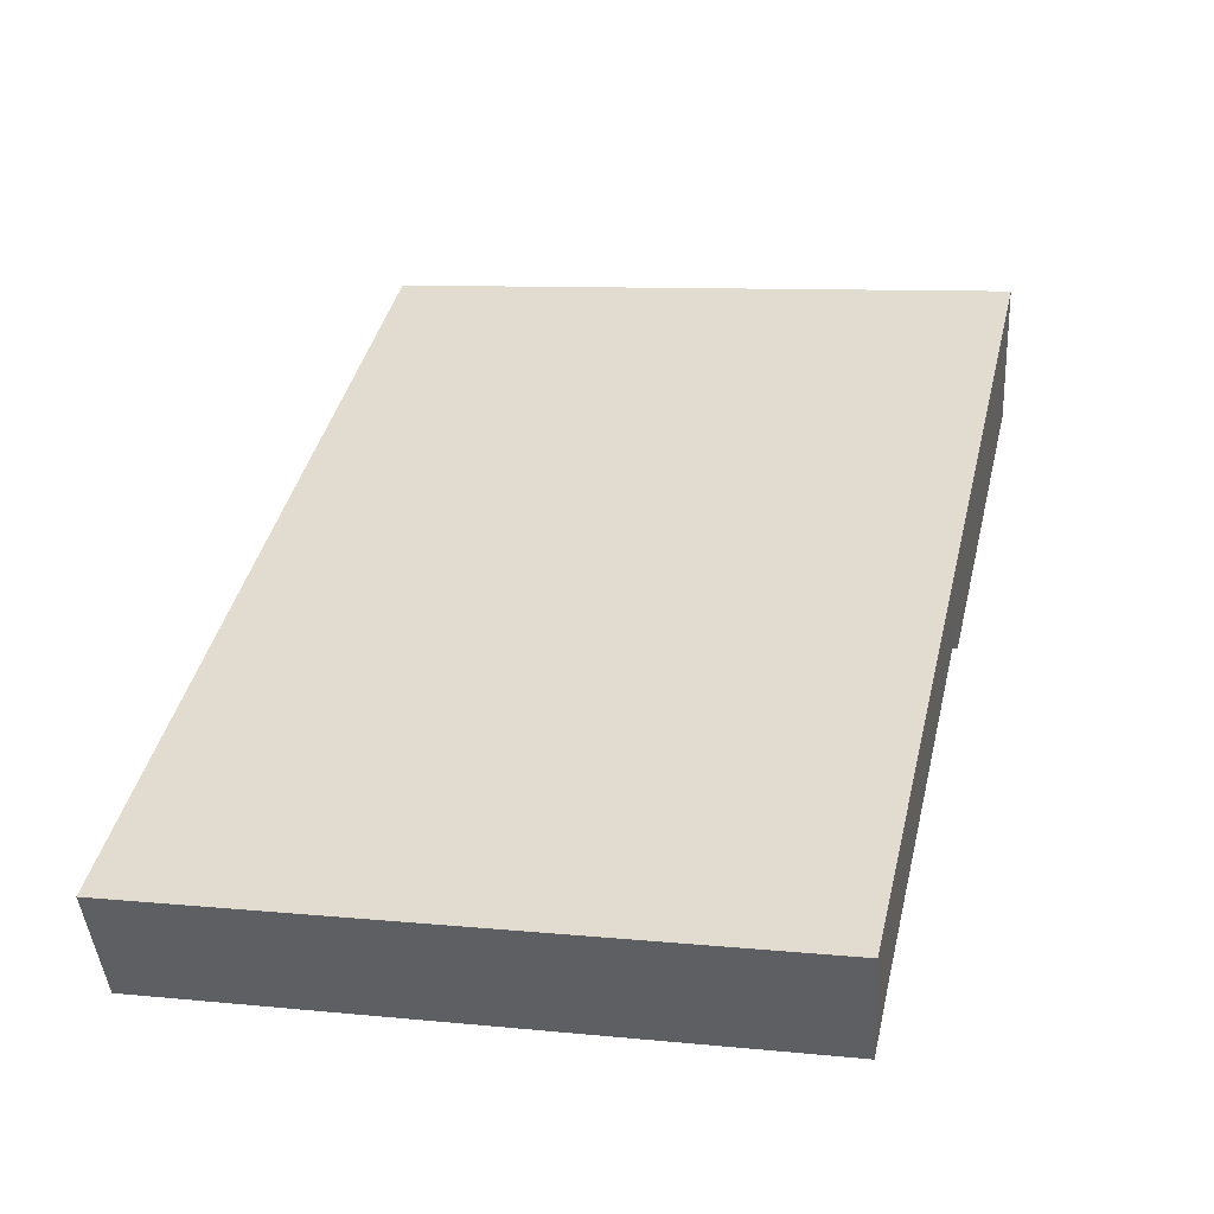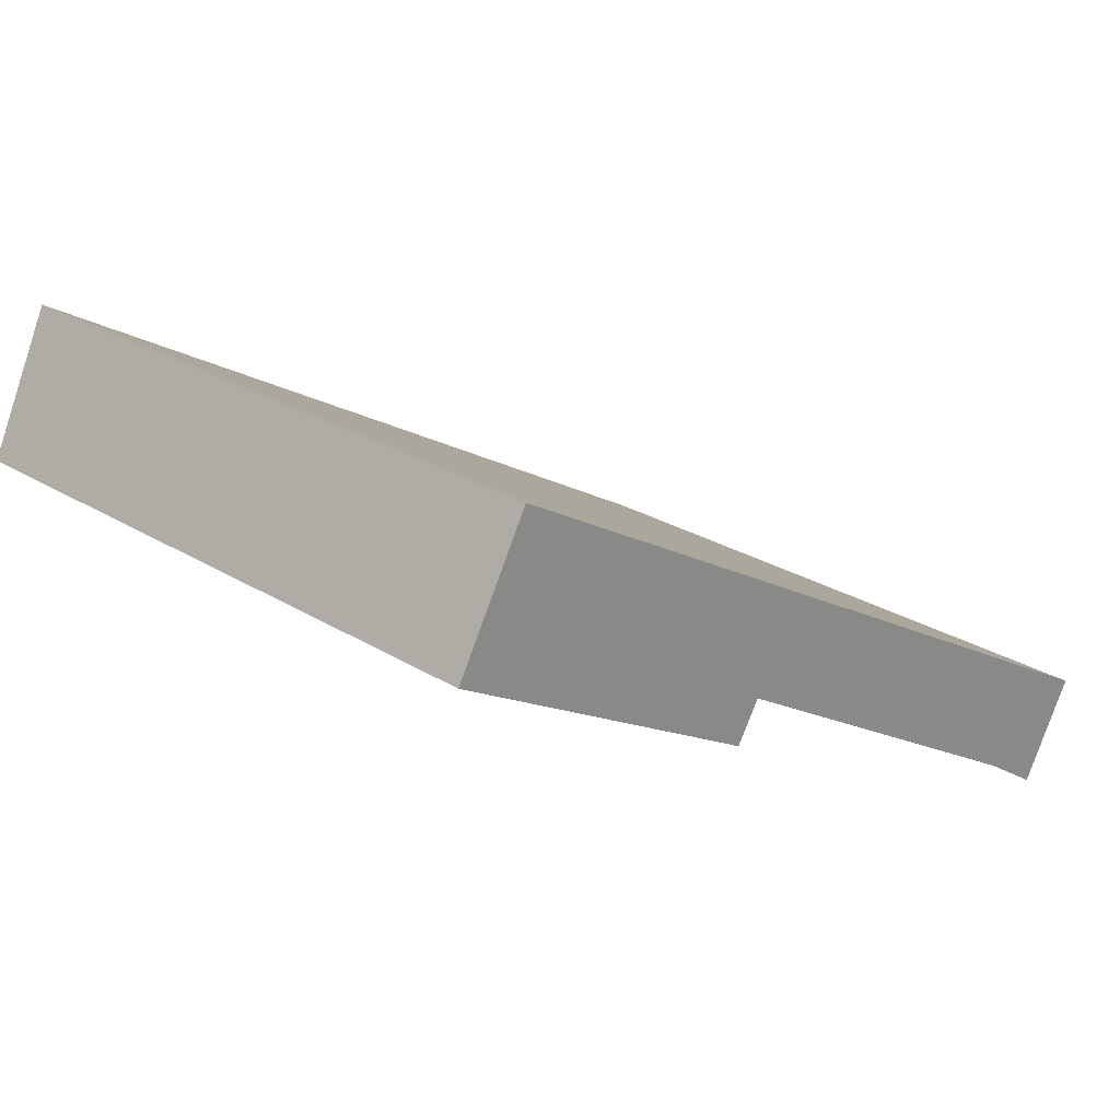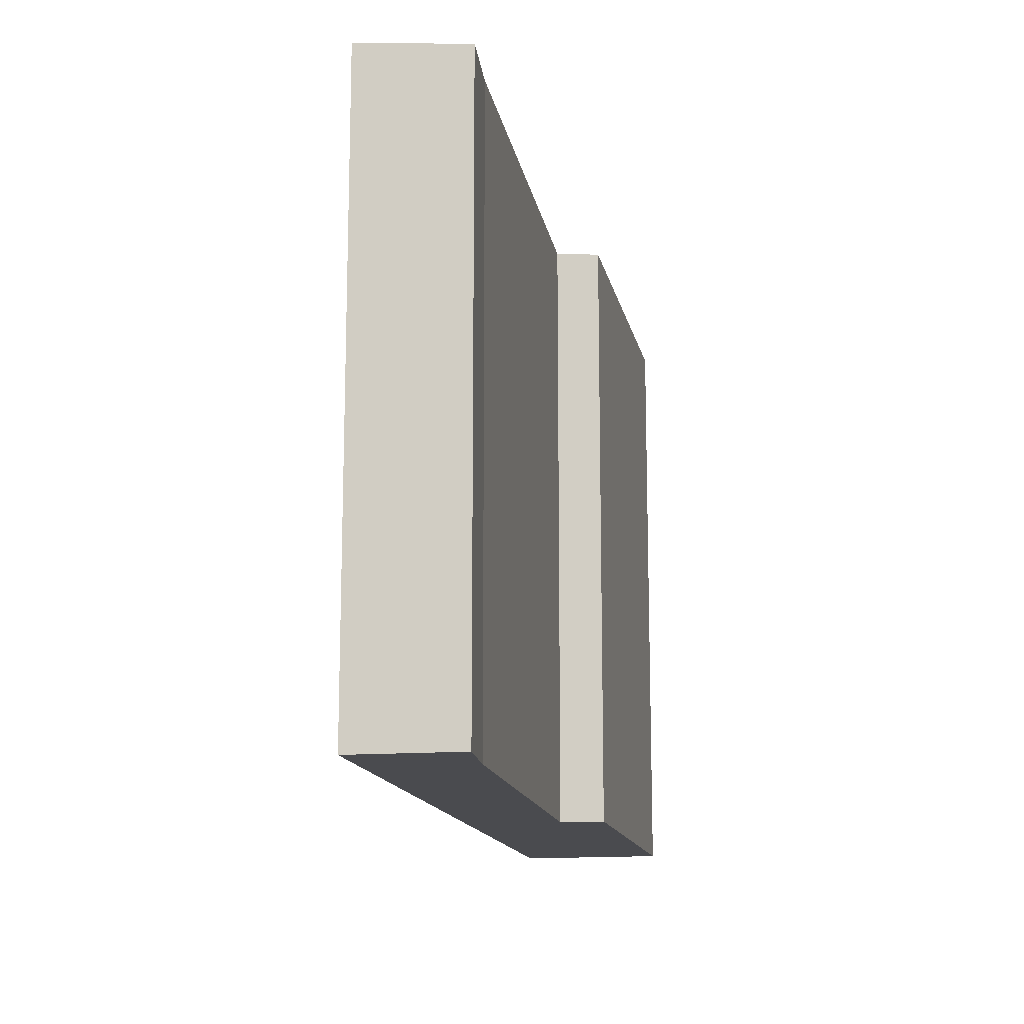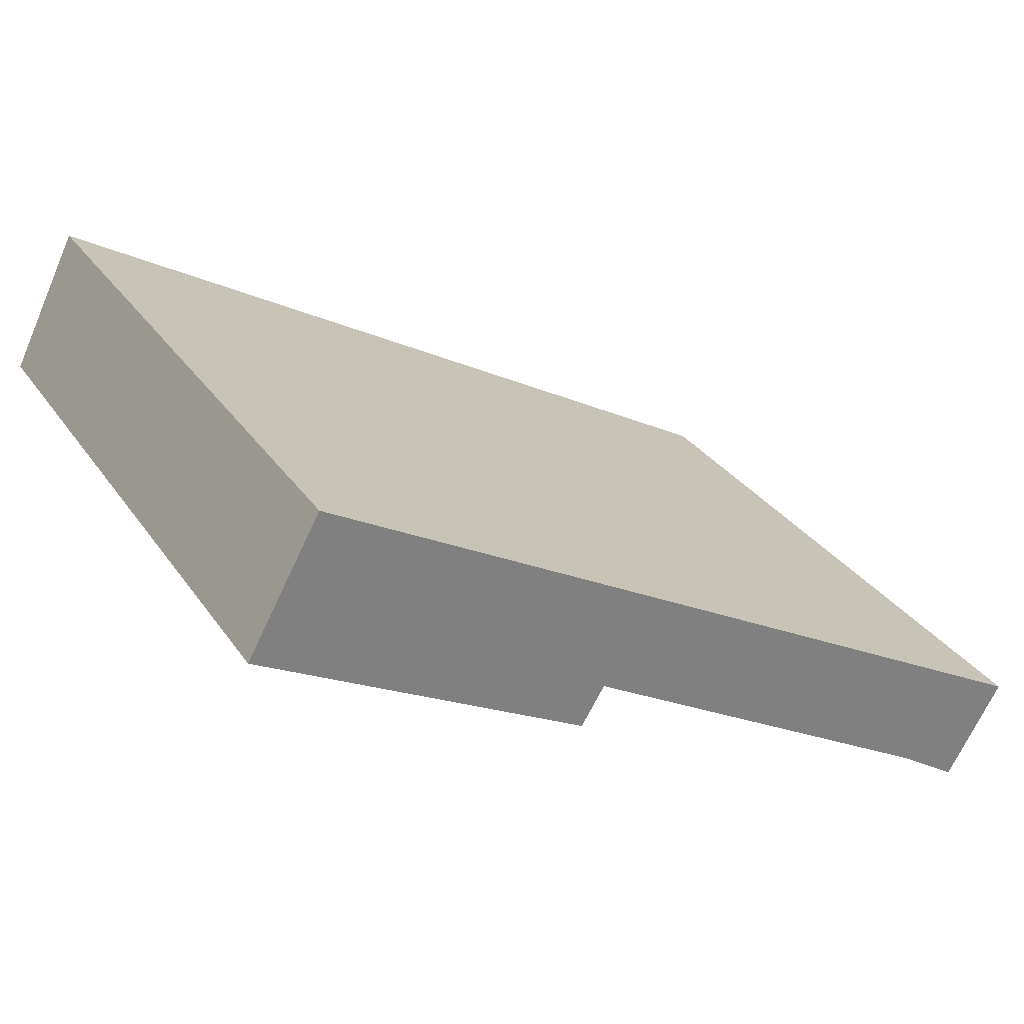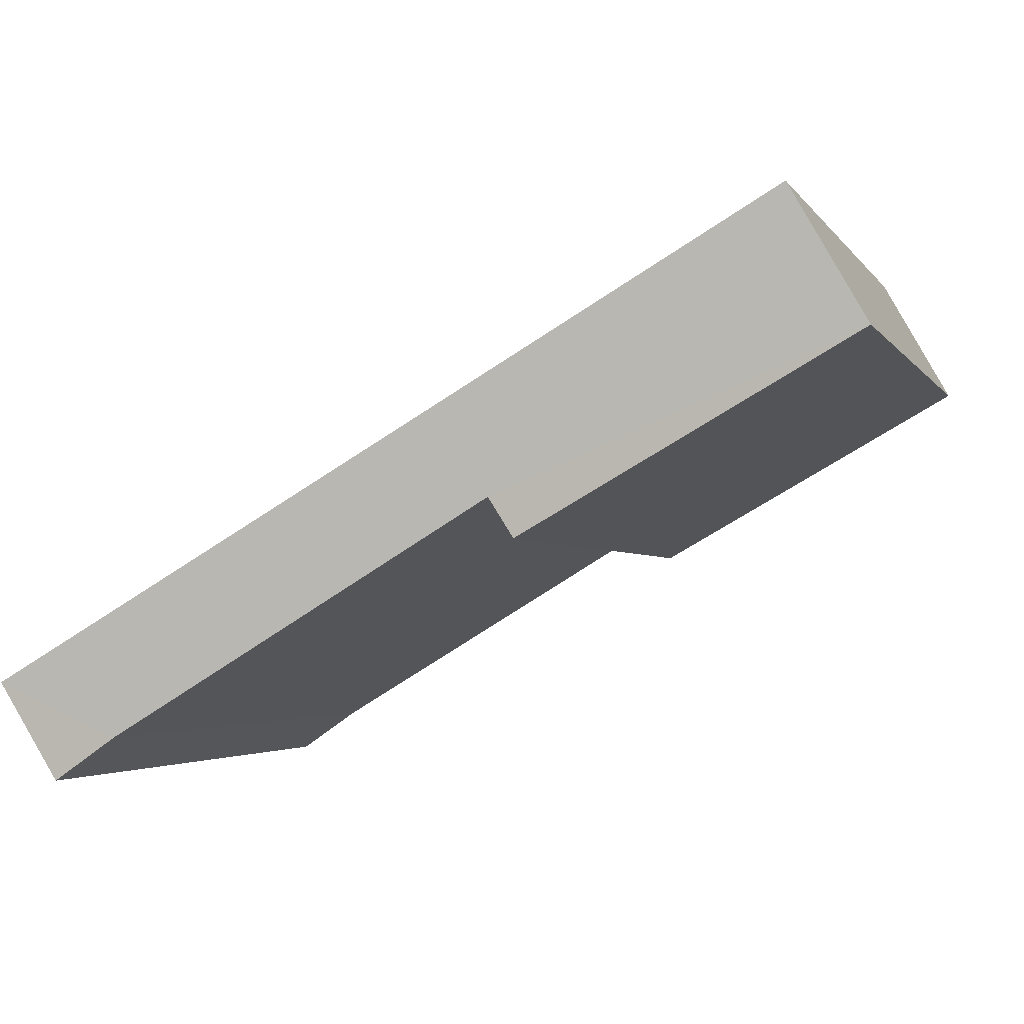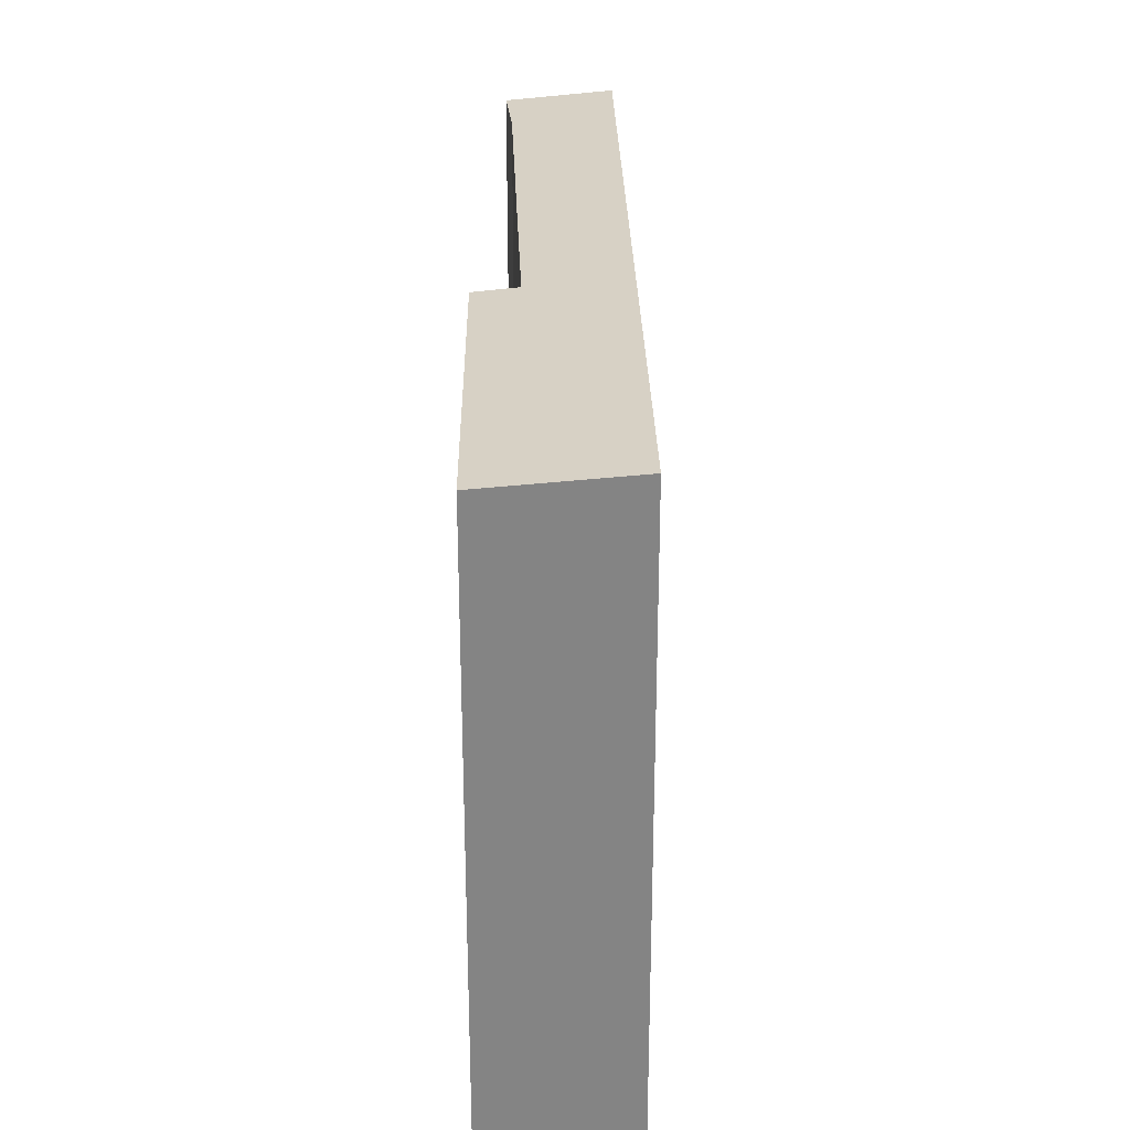
<metadata>
{"format":"obj","ext":"obj","renderer":"f3d","projection":"perspective","resolution":1024,"background":"white","views":[{"elev":9.2,"azim":105.0,"up":"+Z"},{"elev":25.4,"azim":-45.2,"up":"+Z"},{"elev":-14.3,"azim":130.4,"up":"+Y"},{"elev":31.2,"azim":-28.7,"up":"+Z"},{"elev":-3.0,"azim":-162.4,"up":"+Z"},{"elev":28.6,"azim":-61.4,"up":"+Y"}]}
</metadata>
<code>
v  0 7.386 4.523e-16
v  4.201 7.438 -1.733
v  3.921 7.391 -2.191
v  8.754 7.432 -4.44
v  10.17 7.542 -3.809
v  9.502 7.426 -4.95
v  0.861 7.542 1.544
v  8.754 2.719e-16 -4.44
v  9.502 3.031e-16 -4.95
v  4.201 1.061e-16 -1.733
v  3.921 1.342e-16 -2.191
v  0 0 0
v  10.17 2.332e-16 -3.809
v  0.861 -9.454e-17 1.544
g defaultobject
f 1 2 3
f 4 5 6
f 5 4 7
f 7 4 2
f 7 2 1
f 6 8 4
f 8 6 9
f 4 10 2
f 10 4 8
f 11 1 3
f 1 11 12
f 10 3 2
f 3 10 11
f 13 6 5
f 6 13 9
f 1 14 7
f 14 1 12
f 14 5 7
f 5 14 13
f 12 13 14
f 13 12 10
f 10 12 11
f 13 10 8
f 13 8 9

</code>
